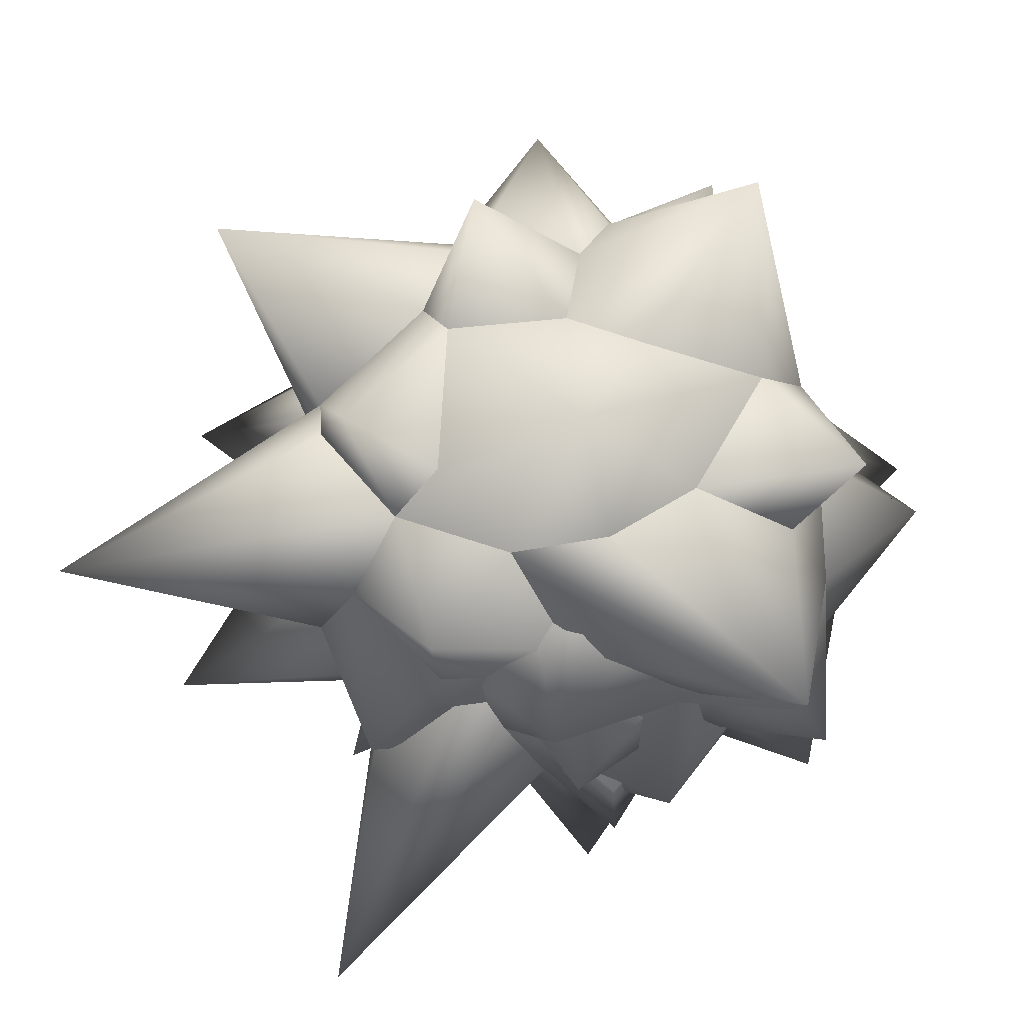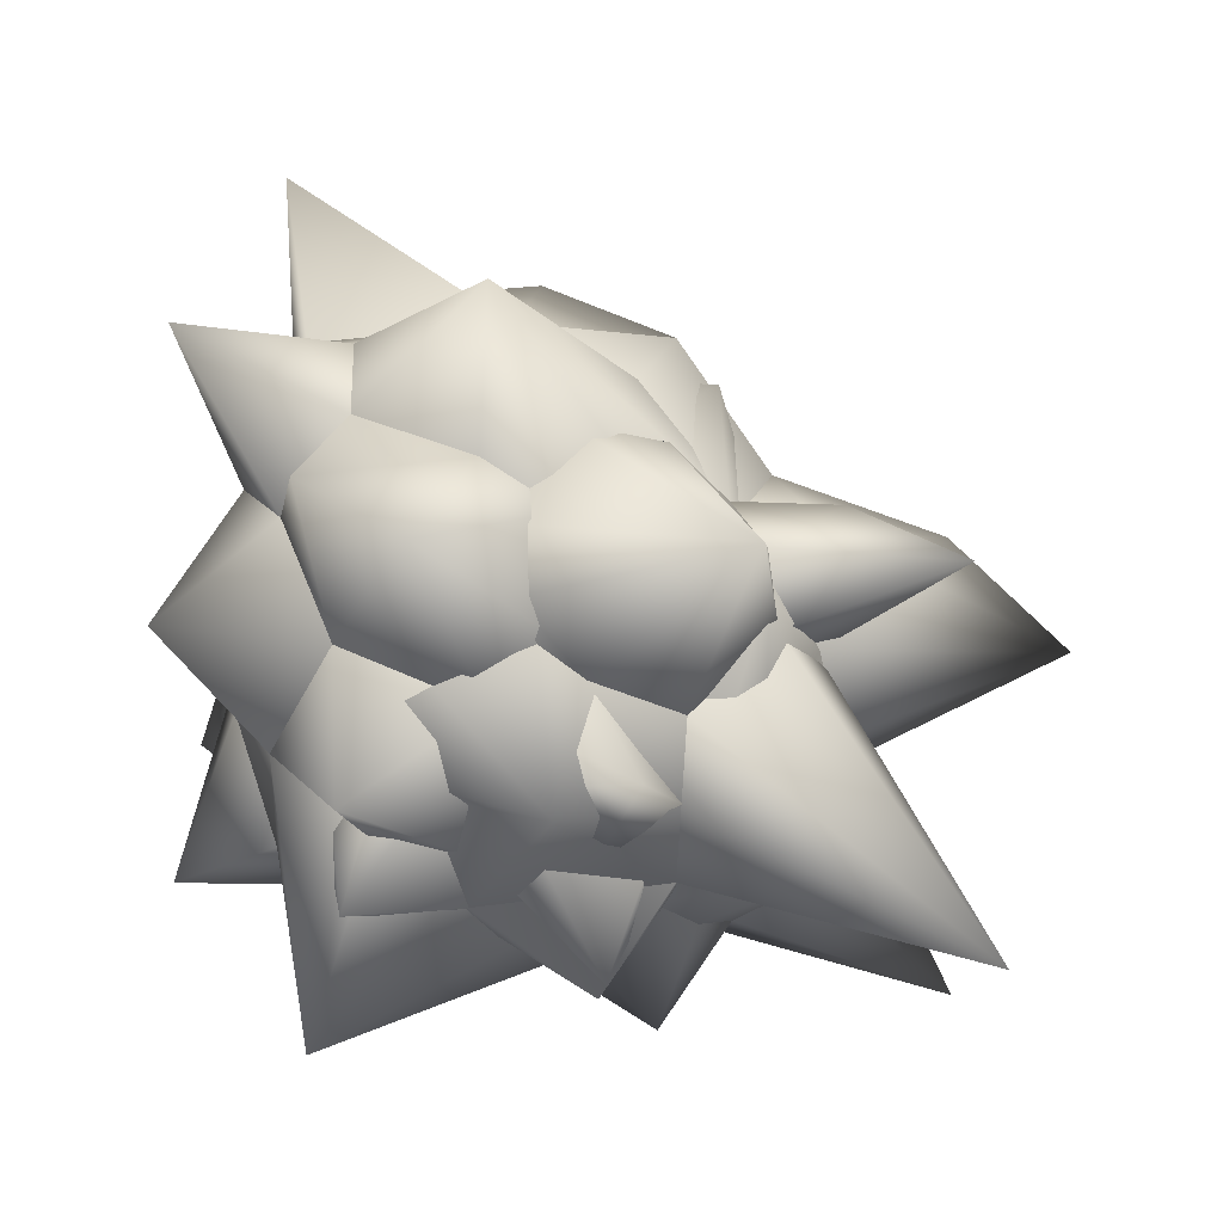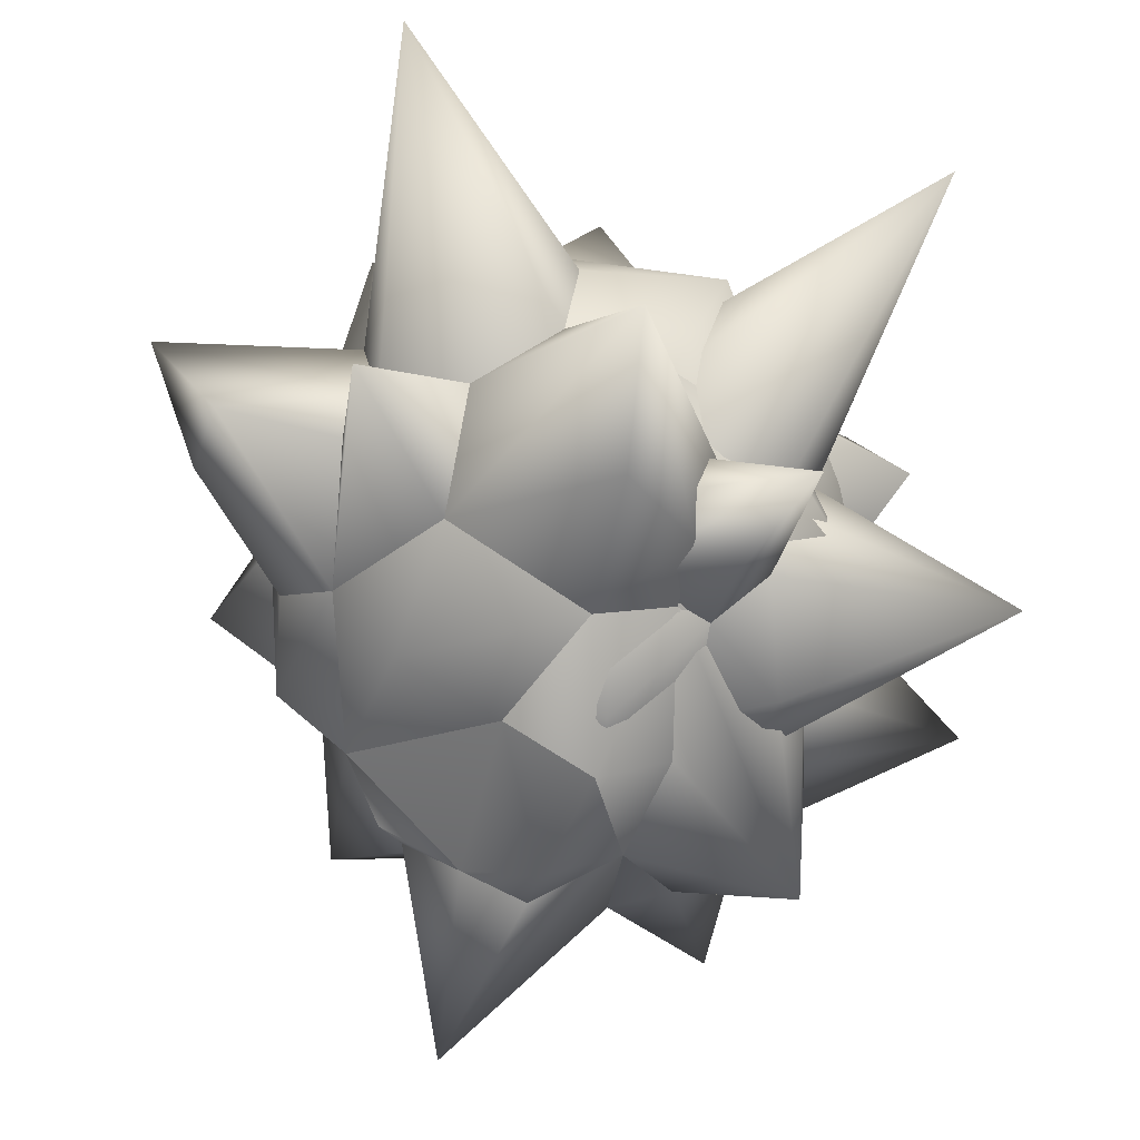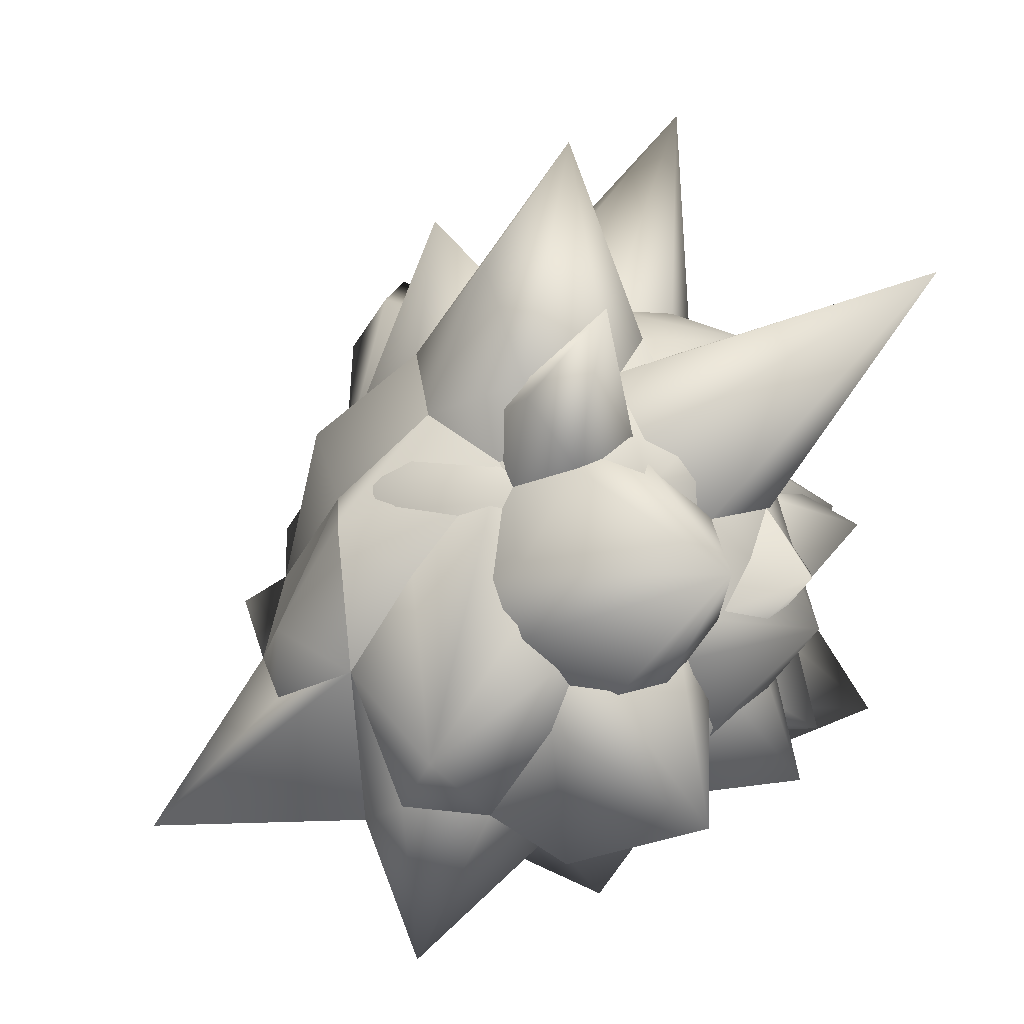
<metadata>
{"format":"obj","ext":"obj","renderer":"f3d","projection":"perspective","resolution":1024,"background":"white","views":[{"elev":-60.8,"azim":-69.1,"up":"+Z"},{"elev":-13.0,"azim":83.6,"up":"+Z"},{"elev":59.6,"azim":17.1,"up":"+Y"},{"elev":19.2,"azim":67.3,"up":"+Y"}]}
</metadata>
<code>
g crystal_DLC_spine_LOD1
v 0.4139 0.359 -0.0103
v 0.3345 0.4582 0.1477
v 0.6695 0.6622 -0.09277
v 0.3345 0.4582 0.1477
v 0.3406 0.3409 0.07677
v 0.4226 0.3843 -0.1092
v 0.6695 0.6622 -0.09277
v 0.4075 0.4793 -0.2094
v 0.4 0.4166 -0.1628
v 0.3269 0.616 -0.2349
v 0.6695 0.6622 -0.09277
v 0.3677 0.5889 0.1146
v 0.2947 0.7415 -0.1153
v 0.6695 0.6622 -0.09277
v 0.3142 0.7244 -0.007932
v 0.6695 0.6622 -0.09277
v 0.2492 0.6848 0.07073
v 0.2505 0.5352 0.1537
v 0.3345 0.4582 0.1477
v 0.05902 0.3274 -0.4468
v 0.09741 0.283 -0.466
v 0.1829 0.3486 -0.4669
v 0.2451 0.1806 -0.4888
v 0.2467 0.2884 -0.3339
v 0.09741 0.283 -0.466
v 0.2451 0.1806 -0.4888
v 0.2319 0.2191 -0.3329
v 0.09741 0.283 -0.466
v 0.07797 0.2007 -0.4161
v 0.1649 0.1668 -0.3198
v 0.2451 0.1806 -0.4888
v 0.0698 0.1645 -0.3616
v -0.1636 0.8567 -0.1096
v -0.141 0.798 0.08116
v -0.298 0.9814 -0.01443
v -0.2983 0.6212 0.1456
v -0.298 0.9814 -0.01443
v -0.3267 0.7817 -0.01429
v -0.298 0.9814 -0.01443
v -0.3024 0.7834 -0.1013
v -0.1636 0.8567 -0.1096
v -0.2456 0.6427 -0.413
v -0.3053 0.5501 -0.428
v -0.326 0.3145 -0.4577
v -0.3053 0.5501 -0.428
v -0.4314 0.4889 -0.2431
v -0.3767 0.3177 -0.2262
v -0.3252 0.2161 -0.2871
v -0.1889 0.07255 -0.2507
v -0.1234 0.2092 -0.3976
v -0.1376 0.3432 -0.4832
v -0.1713 0.4864 -0.4964
v -0.2456 0.6427 -0.413
v 0.4531 0.5441 -0.3478
v 0.3707 0.4584 -0.156
v 0.2306 0.6441 -0.3448
v 0.4531 0.5441 -0.3478
v 0.344 0.5088 -0.4061
v 0.1714 0.5913 -0.3895
v 0.3029 0.3834 -0.333
v 0.4531 0.5441 -0.3478
v 0.3373 0.3587 -0.2331
v 0.3707 0.4584 -0.156
v 0.344 0.5088 -0.4061
v 0.1714 0.5913 -0.3895
v 0.3029 0.3834 -0.333
v 0.1339 0.05591 0.2502
v 0.04471 0.1082 0.2839
v 0.1706 0.1235 0.2952
v -0.2768 0.08082 0.3276
v -0.0572 0.1286 0.2775
v -0.3174 0.2262 0.114
v -0.2768 0.08082 0.3276
v -0.1334 0.172 0.3119
v -0.2431 0.3973 0.2874
v -0.2768 0.08082 0.3276
v -0.336 0.2943 0.1635
v -0.3174 0.2262 0.114
v 0.1624 0.8135 -0.1108
v 0.06685 0.7942 -0.2087
v 0.418 1.004 -0.5653
v 0.2947 0.7415 -0.1153
v 0.418 1.004 -0.5653
v 0.3269 0.616 -0.2349
v 0.3013 0.6107 -0.352
v 0.05848 0.7849 -0.3122
v 0.03429 0.7746 -0.2233
v 0.418 1.004 -0.5653
v 0.05688 0.6448 -0.4061
v 0.1574 0.6229 -0.4261
v 0.3013 0.6107 -0.352
v 0.3652 0.9871 -0.03113
v 0.1624 0.8135 -0.1108
v 0.2947 0.7415 -0.1153
v 0.1515 0.8415 -0.02776
v 0.1056 0.7538 0.06117
v 0.2815 0.8352 0.06155
v 0.2492 0.6848 0.07073
v 0.1056 0.7538 0.06117
v 0.2815 0.8352 0.06155
v 0.3142 0.7244 -0.007932
v 0.3652 0.9871 -0.03113
v 0.2947 0.7415 -0.1153
v 0.1829 0.3486 -0.4669
v 0.1574 0.6229 -0.4261
v 0.1151 0.5248 -0.5762
v 0.1151 0.5248 -0.5762
v 0.05902 0.3274 -0.4468
v 0.05688 0.6448 -0.4061
v -0.02025 0.5992 -0.4159
v -0.0321 0.5003 -0.4804
v 0.1151 0.5248 -0.5762
v -0.0286 0.4166 -0.4784
v -0.0475 0.4407 -0.4545
v -0.2356 0.7262 -0.08666
v -0.2432 0.6584 -0.1092
v -0.2476 0.85 -0.2017
v -0.1942 0.6411 -0.2357
v -0.2476 0.85 -0.2017
v -0.08694 0.7251 -0.2703
v -0.08326 0.7725 -0.2576
v -0.2476 0.85 -0.2017
v -0.06052 0.8052 -0.1946
v -0.1328 0.785 -0.07757
v -0.2356 0.7262 -0.08666
v -0.08515 0.8084 -0.1211
v -0.2476 0.85 -0.2017
v 0.2003 0.3971 0.325
v -0.007582 0.08978 0.5989
v 0.07698 0.3187 0.4061
v 0.1706 0.1235 0.2952
v 0.04471 0.1082 0.2839
v -0.0572 0.1286 0.2775
v -0.1334 0.172 0.3119
v -0.007582 0.08978 0.5989
v -0.2431 0.3973 0.2874
v -0.1414 0.269 0.3477
v -0.007582 0.08978 0.5989
v -0.02992 0.3449 0.3969
v 0.07698 0.3187 0.4061
v 0.4039 0.1038 0.04425
v 0.6263 0.2418 -0.08964
v 0.352 0.1621 -0.1588
v 0.2838 0.09361 0.02186
v 0.3406 0.1795 0.1471
v 0.4126 0.3409 0.07534
v 0.6263 0.2418 -0.08964
v 0.3373 0.3587 -0.2331
v 0.3878 0.4528 0.01356
v 0.3707 0.4584 -0.156
v -0.5382 0.7063 0.05422
v -0.649 0.7879 -0.08646
v -0.5182 0.7937 -0.002439
v -0.4506 0.4776 0.02528
v -0.4624 0.4471 -0.05607
v -0.3961 0.523 0.1249
v -0.2983 0.6212 0.1456
v -0.5182 0.7937 -0.002439
v -0.3267 0.7817 -0.01429
v -0.4449 0.5253 -0.1764
v -0.649 0.7879 -0.08646
v -0.3631 0.7286 -0.2017
v -0.649 0.7879 -0.08646
v -0.3024 0.7834 -0.1013
v -0.5182 0.7937 -0.002439
v -0.3267 0.7817 -0.01429
v -0.3631 0.7286 -0.2017
v -0.3863 1.111 -0.5125
v -0.3024 0.7834 -0.1013
v -0.3863 1.111 -0.5125
v -0.1636 0.8567 -0.1096
v -0.06245 0.8596 -0.2375
v -0.07709 0.8376 -0.359
v -0.364 0.719 -0.3093
v -0.3863 1.111 -0.5125
v -0.2456 0.6427 -0.413
v -0.1555 0.7445 -0.4349
v -0.07709 0.8376 -0.359
v 0.09683 0.7679 0.1513
v -0.141 0.798 0.08116
v 0.1184 1.007 0.06406
v 0.09391 1.183 -0.08879
v -0.1636 0.8567 -0.1096
v -0.06245 0.8596 -0.2375
v 0.09391 1.183 -0.08879
v 0.1038 0.8541 -0.2175
v 0.2001 0.8119 -0.1181
v 0.09391 1.183 -0.08879
v 0.2107 0.8397 0.03621
v 0.1184 1.007 0.06406
v 0.2004 0.7103 0.07248
v 0.09683 0.7679 0.1513
v 0.09683 0.7679 0.1513
v 0.1557 0.627 0.3259
v 0.001109 0.614 0.2717
v 0.2004 0.7103 0.07248
v 0.2451 0.5626 0.2367
v 0.2003 0.3971 0.325
v 0.175 0.08699 -0.268
v 0.01344 0.1001 -0.3663
v 0.01268 0.03898 -0.1829
v 0.1334 0.144 -0.6545
v 0.2074 0.2215 -0.3838
v -0.1234 0.2092 -0.3976
v 0.1938 0.3666 -0.4068
v -0.1376 0.3432 -0.4832
v 0.03312 0.4699 -0.4696
v -0.1713 0.4864 -0.4964
v 0.2618 0.7292 -0.2342
v 0.2001 0.8119 -0.1181
v 0.1038 0.8541 -0.2175
v 0.3974 0.7106 -0.0918
v 0.2306 0.6441 -0.3448
v 0.2004 0.7103 0.07248
v 0.3707 0.4584 -0.156
v 0.3585 0.5412 0.07965
v 0.3878 0.4528 0.01356
v -0.4263 0.6542 -0.4082
v -0.2456 0.6427 -0.413
v -0.364 0.719 -0.3093
v -0.4263 0.6542 -0.4082
v -0.3053 0.5501 -0.428
v -0.3631 0.7286 -0.2017
v -0.4449 0.5253 -0.1764
v -0.4263 0.6542 -0.4082
v -0.4314 0.4889 -0.2431
v 0.001109 0.614 0.2717
v -0.02992 0.3449 0.3969
v -0.2431 0.3973 0.2874
v 0.1019 0.4462 0.4126
v 0.1557 0.627 0.3259
v 0.07698 0.3187 0.4061
v 0.2003 0.3971 0.325
v -0.5889 0.3855 -0.1814
v -0.4624 0.4471 -0.05607
v -0.4138 0.2806 -0.09444
v -0.4449 0.5253 -0.1764
v -0.5889 0.3855 -0.1814
v -0.5889 0.3855 -0.1814
v -0.4314 0.4889 -0.2431
v -0.3767 0.3177 -0.2262
v -0.5889 0.3855 -0.1814
v 0.3029 0.3834 -0.333
v 0.2129 0.524 -0.568
v 0.1938 0.3666 -0.4068
v 0.1714 0.5913 -0.3895
v 0.2129 0.524 -0.568
v 0.03312 0.4699 -0.4696
v 0.05604 0.6018 -0.439
v 0.2651 0.1838 0.2664
v 0.1706 0.1235 0.2952
v 0.2003 0.3971 0.325
v 0.3262 -0.05667 0.2671
v 0.3406 0.1795 0.1471
v 0.2838 0.09361 0.02186
v 0.3262 -0.05667 0.2671
v 0.1339 0.05591 0.2502
v 0.1457 0.044 0.09495
v 0.3262 -0.05667 0.2671
v 0.2838 0.09361 0.02186
v 0.3915 0.1682 -0.3761
v 0.2074 0.2215 -0.3838
v 0.175 0.08699 -0.268
v 0.3915 0.1682 -0.3761
v 0.1938 0.3666 -0.4068
v 0.352 0.1621 -0.1588
v 0.3029 0.3834 -0.333
v 0.3373 0.3587 -0.2331
v 0.3915 0.1682 -0.3761
v 0.01329 0.703 0.1309
v 0.1056 0.7538 0.06117
v 0.1528 0.6862 0.2617
v -0.03236 0.5749 0.2506
v 0.2492 0.6848 0.07073
v 0.06304 0.4845 0.2829
v 0.2505 0.5352 0.1537
v 0.1607 0.4625 0.2636
v 0.4101 0.437 -0.3889
v 0.3868 0.2863 -0.217
v 0.4 0.4166 -0.1628
v 0.4075 0.4793 -0.2094
v 0.3215 0.2251 -0.2395
v 0.3269 0.616 -0.2349
v 0.3016 0.2626 -0.3229
v 0.3013 0.6107 -0.352
v 0.2467 0.2884 -0.3339
v 0.1574 0.6229 -0.4261
v 0.1829 0.3486 -0.4669
v -0.1011 0.02719 -0.1486
v -0.4482 -0.01636 -0.1437
v -0.1427 0.04183 -0.01397
v -0.1889 0.07255 -0.2507
v -0.2182 0.0702 0.1029
v -0.3252 0.2161 -0.2871
v -0.4482 -0.01636 -0.1437
v -0.3767 0.3177 -0.2262
v -0.3595 0.1143 0.07177
v -0.3174 0.2262 0.114
v -0.4113 0.2305 -0.01309
v -0.4138 0.2806 -0.09444
v -0.4482 -0.01636 -0.1437
v -0.2431 0.3973 0.2874
v -0.2983 0.6212 0.1456
v -0.1658 0.6716 0.2502
v 0.001109 0.614 0.2717
v -0.141 0.798 0.08116
v 0.09683 0.7679 0.1513
v -0.3657 0.4382 0.2444
v -0.2431 0.3973 0.2874
v -0.336 0.2943 0.1635
v -0.2983 0.6212 0.1456
v -0.4506 0.4776 0.02528
v -0.3961 0.523 0.1249
v 0.01694 0.6723 -0.4626
v -0.1555 0.7445 -0.4349
v -0.1147 0.6323 -0.5946
v 0.05604 0.6018 -0.439
v -0.2456 0.6427 -0.413
v 0.03312 0.4699 -0.4696
v -0.1713 0.4864 -0.4964
v 0.2306 0.6441 -0.3448
v 0.2618 0.7292 -0.2342
v 0.1349 0.8381 -0.4053
v 0.1714 0.5913 -0.3895
v 0.1038 0.8541 -0.2175
v 0.05604 0.6018 -0.439
v -0.06245 0.8596 -0.2375
v 0.01694 0.6723 -0.4626
v -0.07709 0.8376 -0.359
v -0.1555 0.7445 -0.4349
v 0.2022 -0.07502 -0.107
v 0.01268 0.03898 -0.1829
v 0.06801 0.03564 -0.1084
v 0.1457 0.044 0.09495
v 0.2838 0.09361 0.02186
v 0.175 0.08699 -0.268
v 0.2022 -0.07502 -0.107
v 0.352 0.1621 -0.1588
v -0.1581 0.3974 0.3861
v -0.2431 0.3973 0.2874
v -0.02992 0.3449 0.3969
v -0.1414 0.269 0.3477
v -0.4506 0.4776 0.02528
v -0.336 0.2943 0.1635
v -0.5495 0.2965 0.07972
v -0.4624 0.4471 -0.05607
v -0.3174 0.2262 0.114
v -0.4138 0.2806 -0.09444
v -0.4113 0.2305 -0.01309
v 0.2003 0.3971 0.325
v 0.2451 0.5626 0.2367
v 0.4635 0.3462 0.2945
v 0.2651 0.1838 0.2664
v 0.2004 0.7103 0.07248
v 0.3406 0.1795 0.1471
v 0.3585 0.5412 0.07965
v 0.4126 0.3409 0.07534
v 0.3878 0.4528 0.01356
v -0.07446 -0.03891 -0.4042
v -0.1889 0.07255 -0.2507
v -0.1011 0.02719 -0.1486
v -0.1234 0.2092 -0.3976
v 0.01268 0.03898 -0.1829
v 0.01344 0.1001 -0.3663
g crystal_DLC_spine_LOD1_0
f 3 2 1
f 5 1 4
f 7 1 6
f 7 6 8
f 8 6 9
f 11 8 10
f 11 12 4
f 14 10 13
f 14 15 12
f 16 13 15
f 12 15 17
f 12 17 18
f 19 12 18
f 22 21 20
f 22 24 23
f 26 25 22
f 26 24 27
f 29 28 26
f 31 27 30
f 32 29 31
f 32 31 30
f 35 34 33
f 37 36 34
f 39 38 36
f 38 39 40
f 41 40 39
f 44 43 42
f 44 46 45
f 47 46 44
f 48 47 44
f 44 49 48
f 50 49 44
f 50 44 51
f 44 52 51
f 44 53 52
f 56 55 54
f 58 56 57
f 58 59 56
f 61 60 58
f 61 62 60
f 61 63 62
f 66 65 64
f 69 68 67
f 72 71 70
f 71 74 73
f 76 74 75
f 76 75 77
f 76 77 78
f 81 80 79
f 83 79 82
f 83 82 84
f 83 84 85
f 87 80 86
f 88 86 80
f 88 89 86
f 88 90 89
f 88 91 90
f 94 93 92
f 95 92 93
f 95 96 92
f 96 97 92
f 100 99 98
f 101 100 98
f 102 100 101
f 102 101 103
f 106 105 104
f 104 108 107
f 105 107 109
f 110 109 107
f 110 107 111
f 108 113 112
f 114 111 112
f 113 114 112
f 117 116 115
f 117 118 116
f 120 118 119
f 120 119 121
f 123 121 122
f 125 124 122
f 127 126 123
f 127 124 126
f 130 129 128
f 128 129 131
f 131 129 132
f 132 129 133
f 133 135 134
f 134 137 136
f 134 138 137
f 137 138 139
f 139 138 140
f 143 142 141
f 143 141 144
f 144 141 145
f 141 146 145
f 141 147 146
f 148 147 143
f 146 147 149
f 150 147 148
f 149 147 150
f 153 152 151
f 151 152 154
f 154 152 155
f 156 151 154
f 157 151 156
f 158 151 157
f 159 158 157
f 155 161 160
f 160 163 162
f 162 163 164
f 164 161 165
f 165 166 164
f 169 168 167
f 171 170 169
f 172 170 171
f 173 170 172
f 167 175 174
f 174 175 176
f 176 175 177
f 177 175 178
f 181 180 179
f 181 182 180
f 180 182 183
f 183 185 184
f 184 185 186
f 186 188 187
f 187 188 189
f 189 188 190
f 191 187 189
f 189 190 192
f 191 189 192
f 195 194 193
f 196 193 194
f 196 194 197
f 197 194 198
f 201 200 199
f 200 202 199
f 199 202 203
f 204 202 200
f 203 202 205
f 206 202 204
f 205 202 207
f 208 202 206
f 207 202 208
f 211 210 209
f 210 212 209
f 213 209 212
f 214 212 210
f 213 212 215
f 212 214 216
f 212 217 215
f 216 217 212
f 220 219 218
f 222 221 219
f 223 220 221
f 224 223 221
f 222 226 225
f 225 226 224
f 229 228 227
f 228 230 227
f 227 230 231
f 230 228 232
f 233 231 230
f 232 233 230
f 236 235 234
f 238 235 237
f 237 240 239
f 242 241 236
f 240 241 242
f 245 244 243
f 247 246 243
f 245 248 247
f 249 246 247
f 247 248 249
f 252 251 250
f 253 250 251
f 253 254 250
f 255 254 253
f 257 256 251
f 259 257 258
f 260 259 258
f 263 262 261
f 262 265 264
f 266 263 264
f 265 267 264
f 269 268 266
f 269 267 268
f 272 271 270
f 272 270 273
f 271 272 274
f 273 275 272
f 274 272 276
f 275 277 272
f 276 272 277
f 280 279 278
f 280 278 281
f 278 279 282
f 281 278 283
f 284 278 282
f 283 278 285
f 284 286 278
f 287 285 278
f 286 288 278
f 287 278 288
f 291 290 289
f 289 290 292
f 293 290 291
f 292 295 294
f 295 296 294
f 297 295 293
f 297 293 298
f 299 295 297
f 299 297 298
f 296 301 300
f 301 299 300
f 304 303 302
f 302 305 304
f 303 304 306
f 307 304 305
f 306 304 307
f 310 309 308
f 311 308 309
f 310 308 312
f 313 308 311
f 308 313 312
f 316 315 314
f 314 317 316
f 315 316 318
f 317 319 316
f 318 316 320
f 319 320 316
f 323 322 321
f 321 324 323
f 325 322 323
f 324 326 323
f 325 323 327
f 326 328 323
f 327 323 329
f 330 323 328
f 330 329 323
f 333 332 331
f 333 331 334
f 335 334 331
f 337 332 336
f 338 335 337
f 336 338 337
f 341 340 339
f 342 341 339
f 339 340 342
f 345 344 343
f 343 346 345
f 344 345 347
f 348 345 346
f 349 347 345
f 348 349 345
f 352 351 350
f 353 352 350
f 352 354 351
f 353 355 352
f 354 352 356
f 352 355 357
f 352 358 356
f 357 358 352
f 361 360 359
f 359 360 362
f 361 359 363
f 359 362 364
f 364 363 359

</code>
